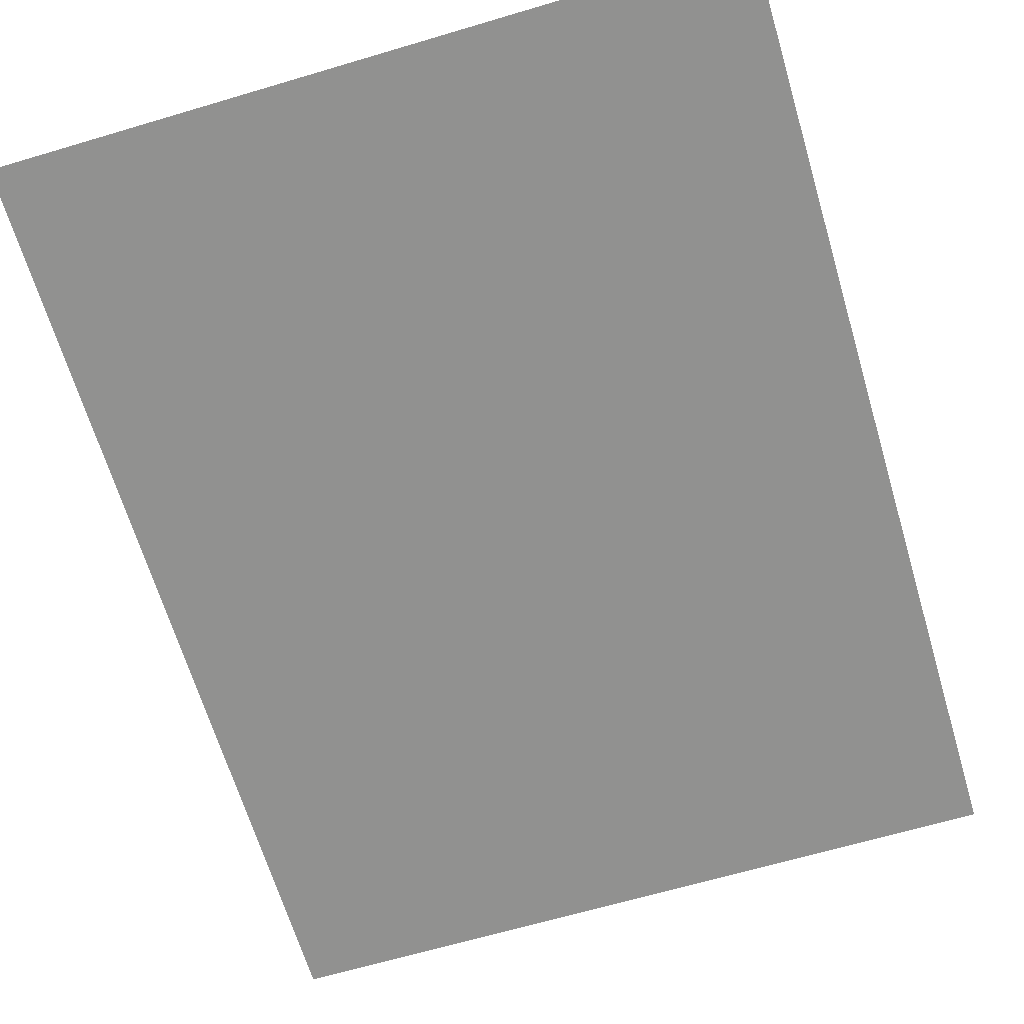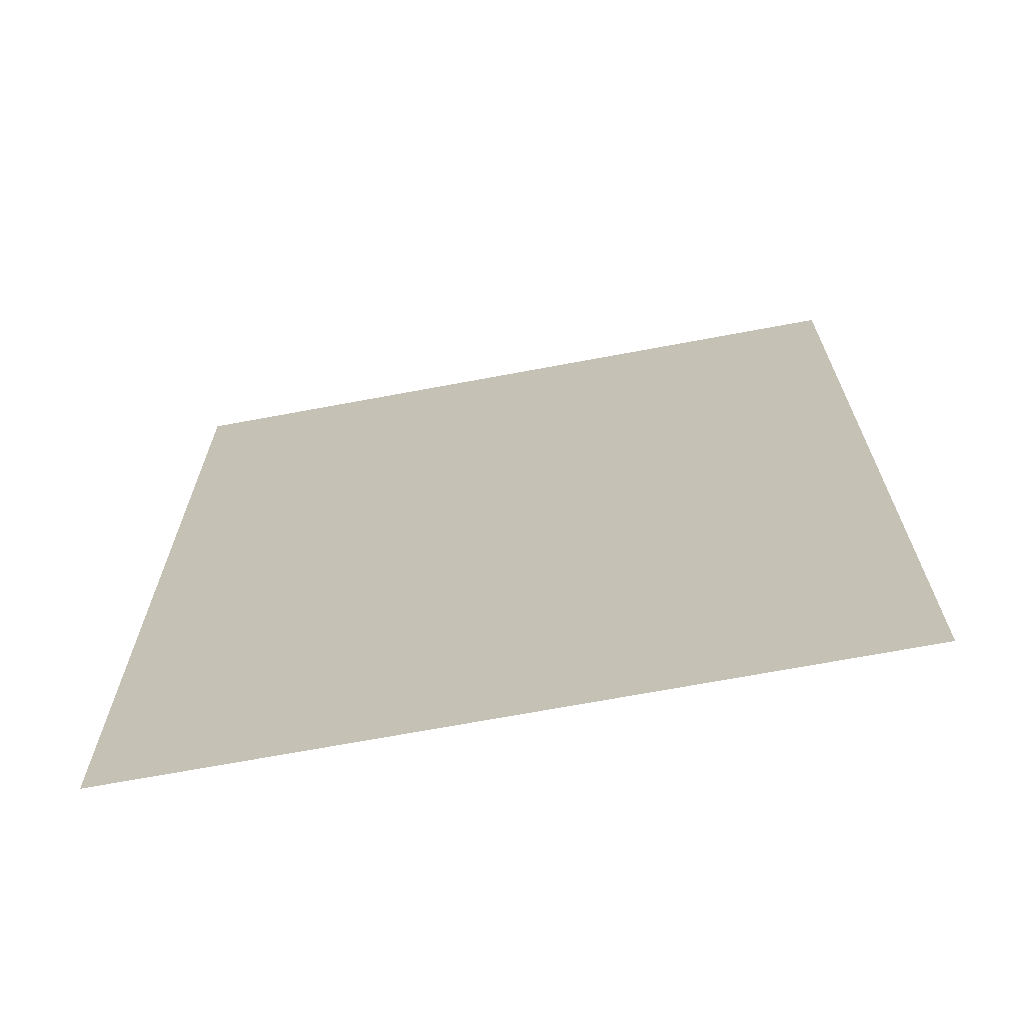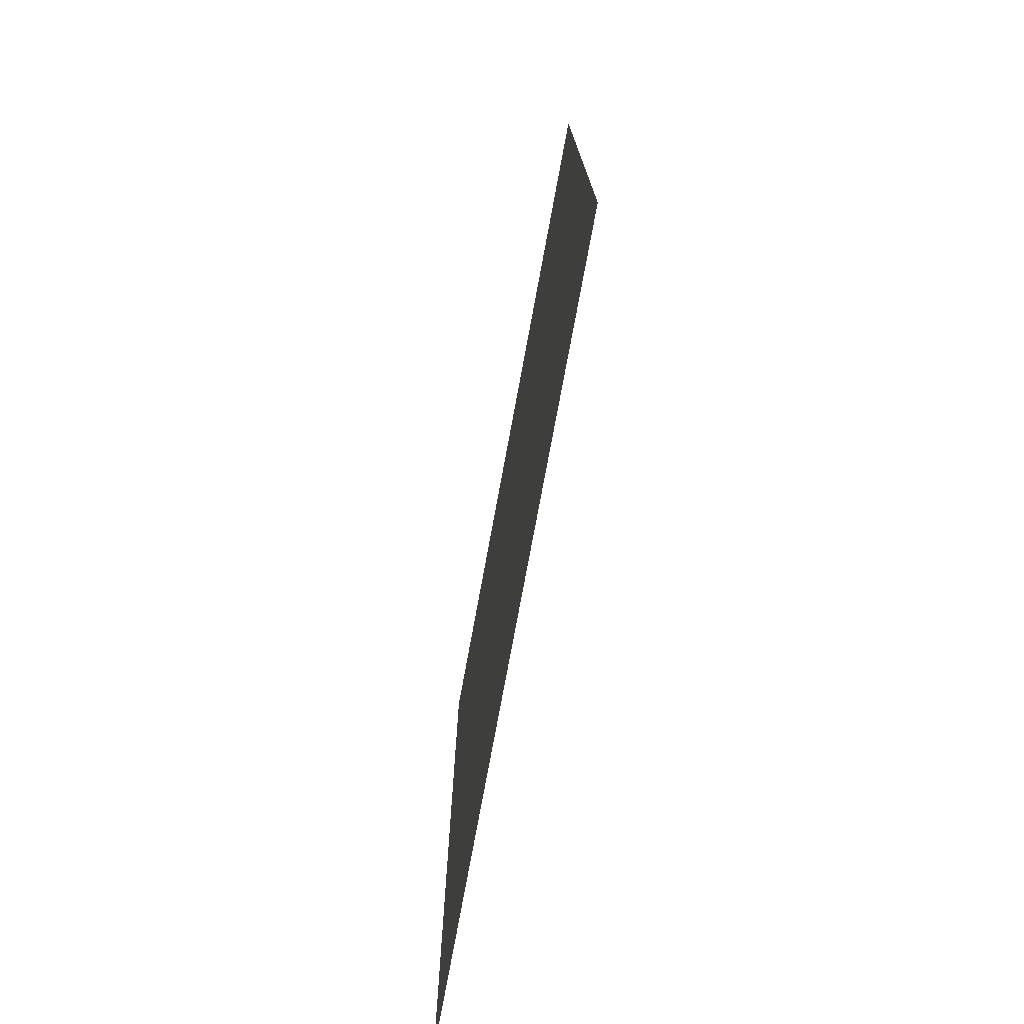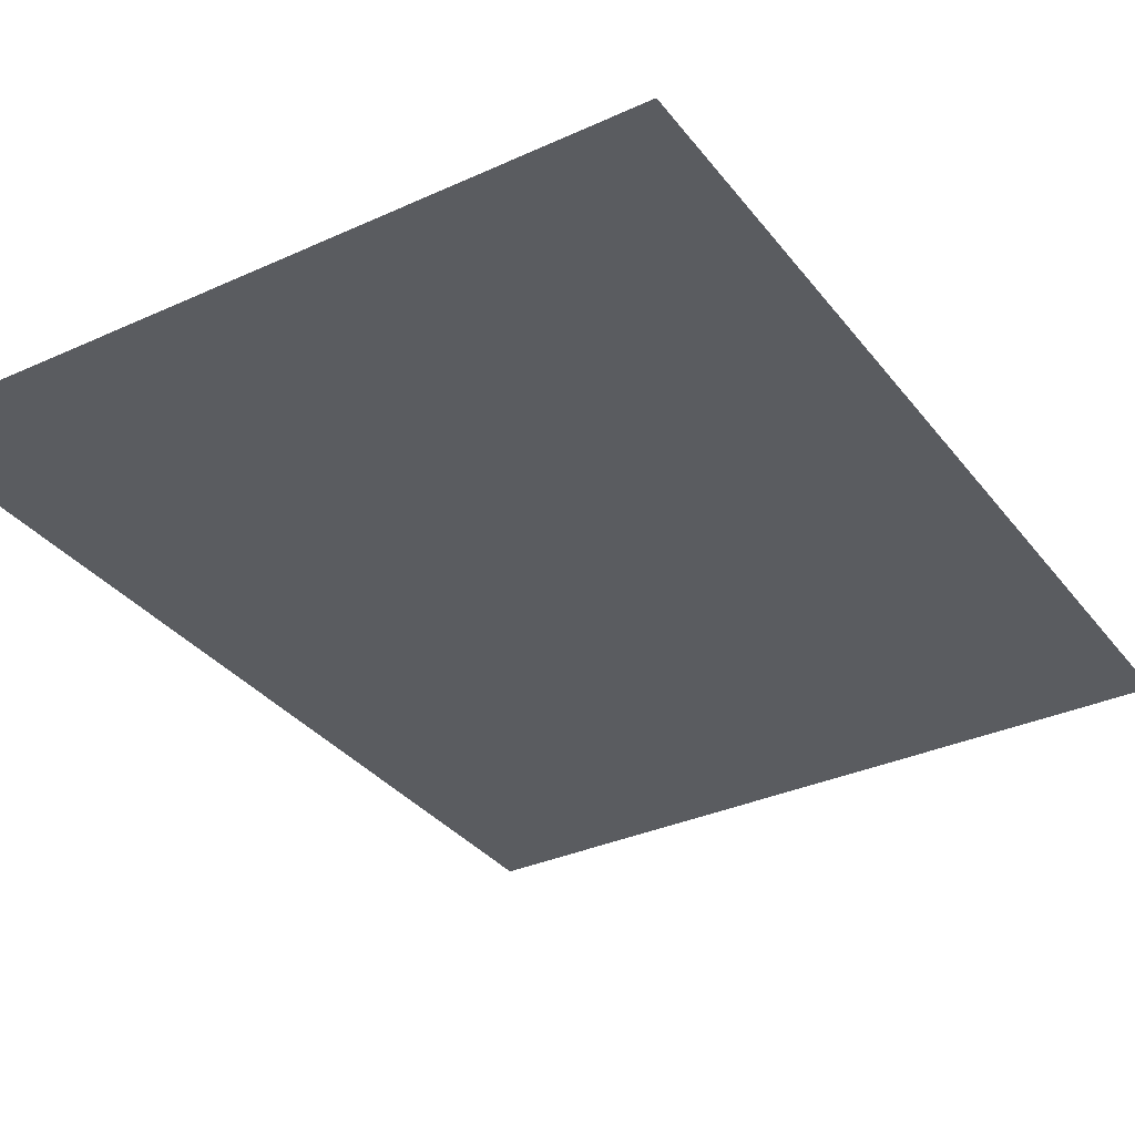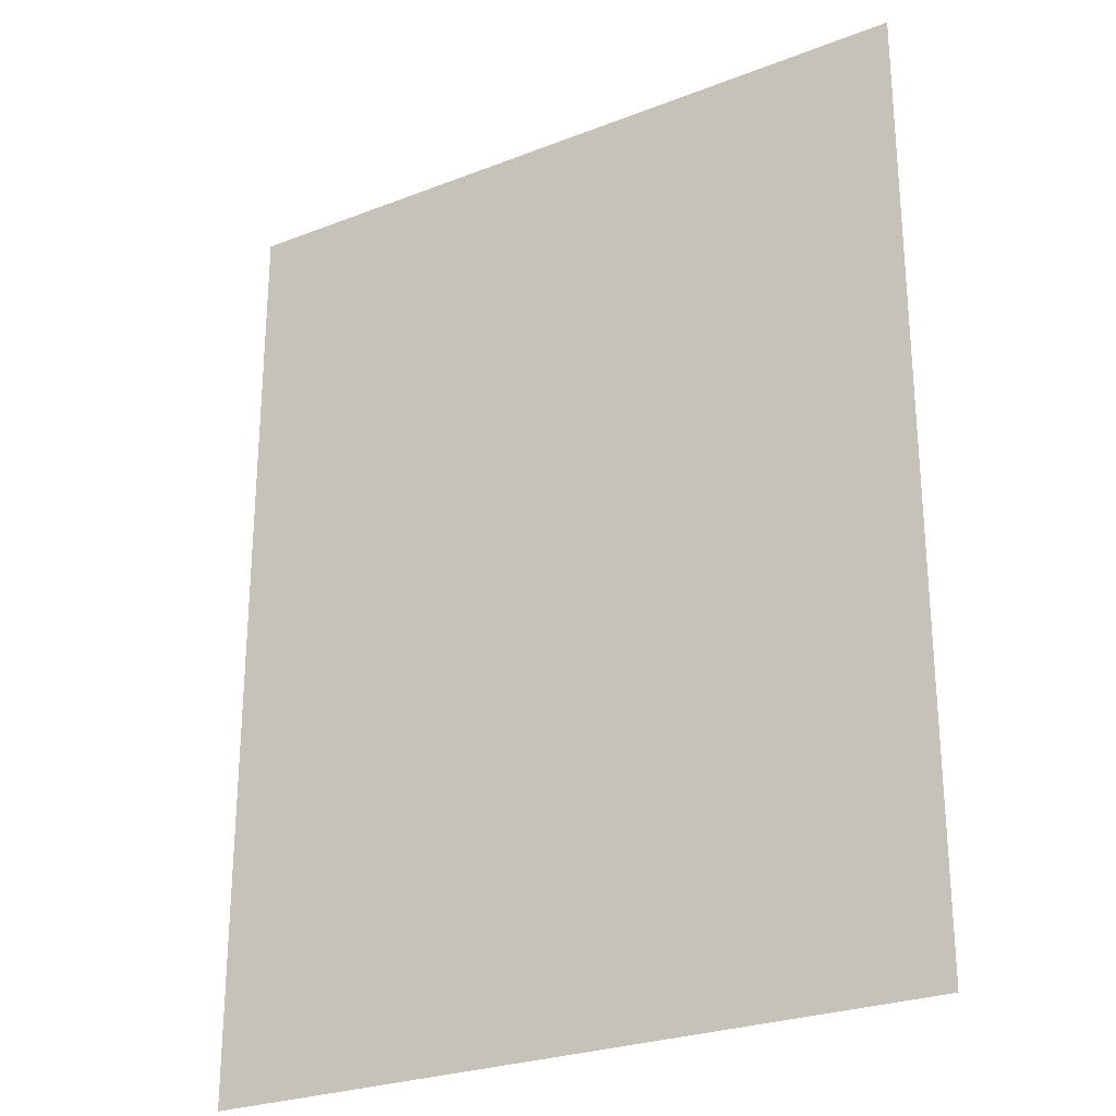
<metadata>
{"format":"obj","ext":"obj","renderer":"f3d","projection":"perspective","resolution":1024,"background":"white","views":[{"elev":-65.9,"azim":16.6,"up":"+Z"},{"elev":-69.2,"azim":10.6,"up":"+Y"},{"elev":-76.6,"azim":-100.5,"up":"+Y"},{"elev":-33.7,"azim":-148.2,"up":"+Z"},{"elev":-26.3,"azim":31.5,"up":"+Y"}]}
</metadata>
<code>
o wall
v 5 0 0
v -5 0 0
v 5 12.9 2e-06
v -5 12.9 2e-06
g wall_wall__defaultMat.001
f 1 2 4
f 4 3 1

</code>
